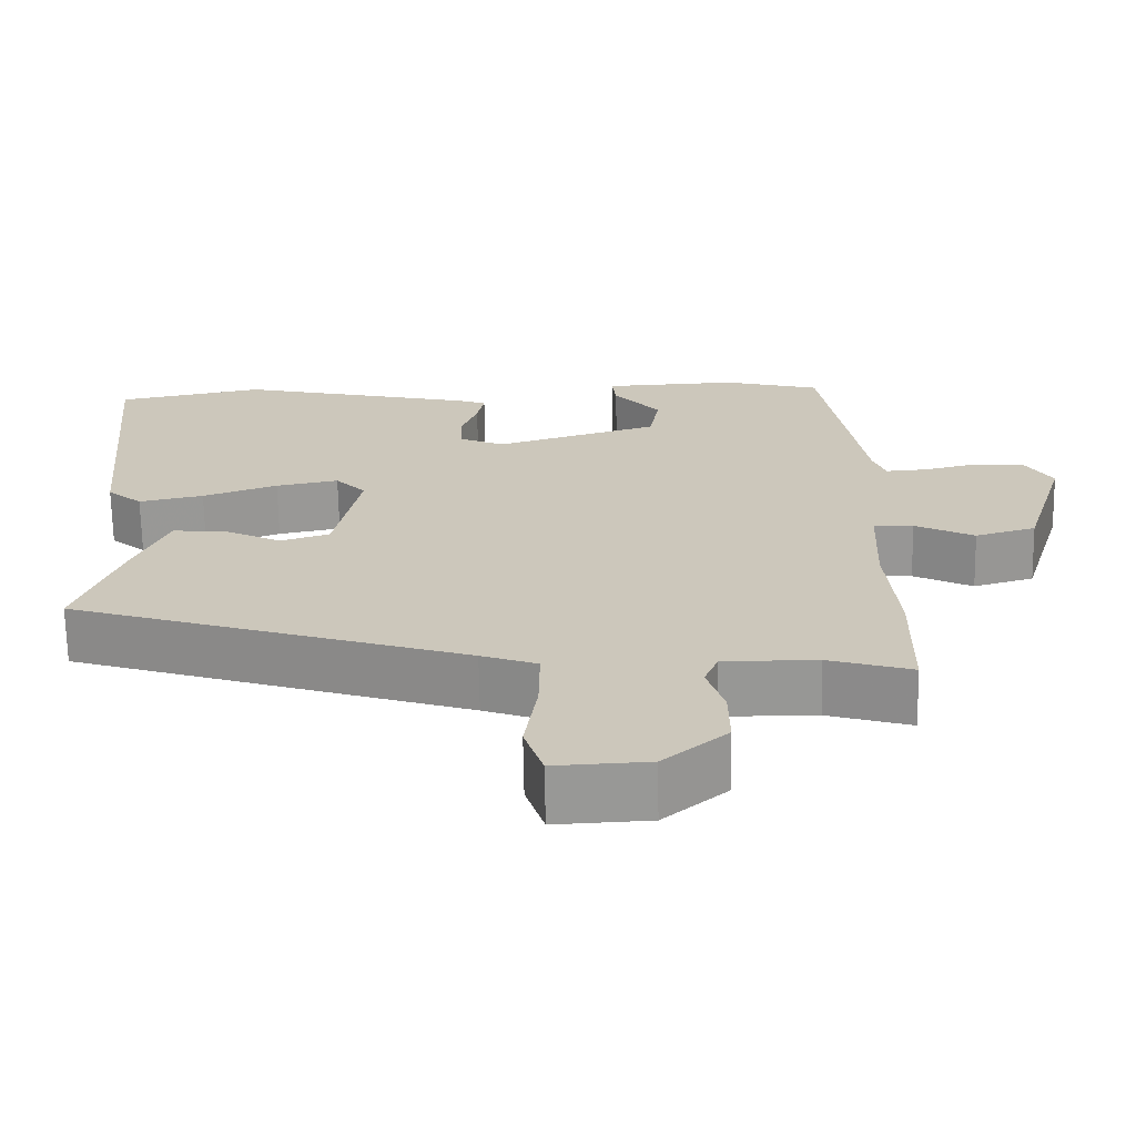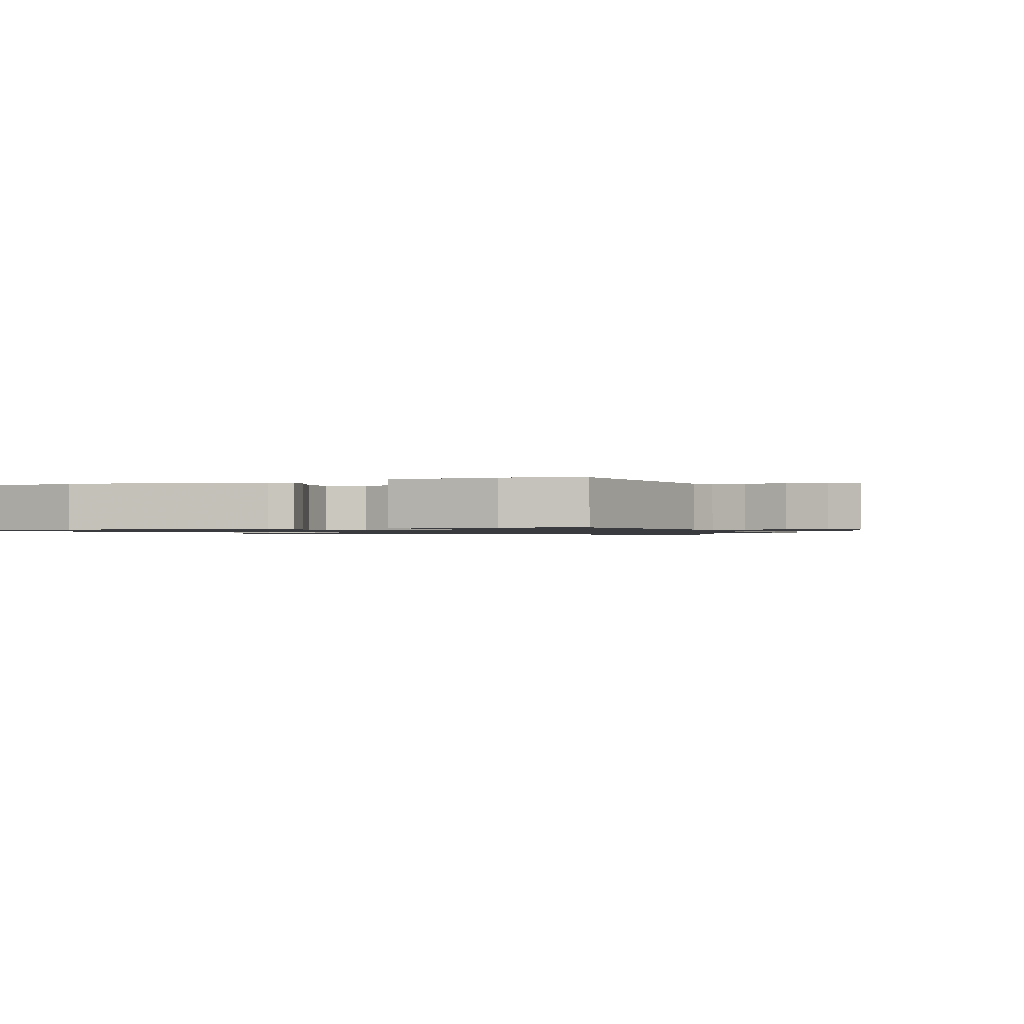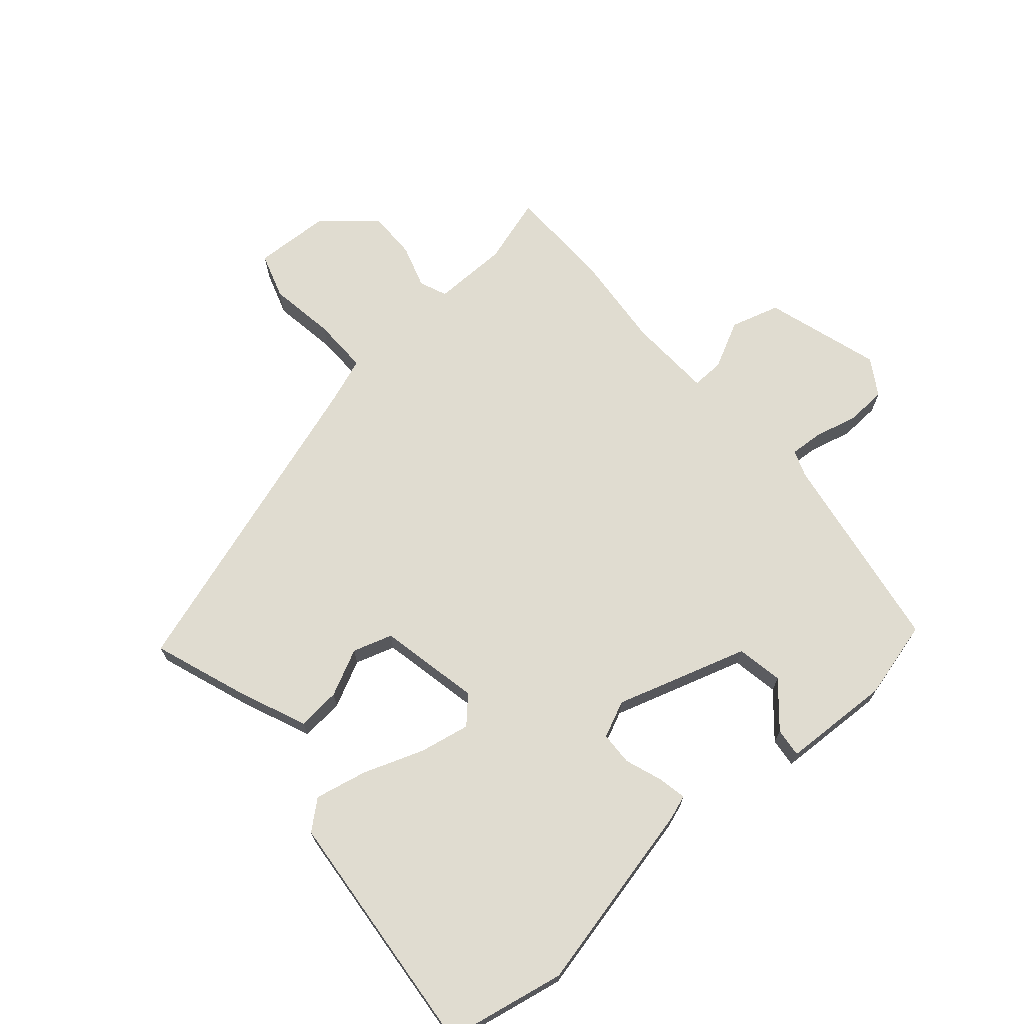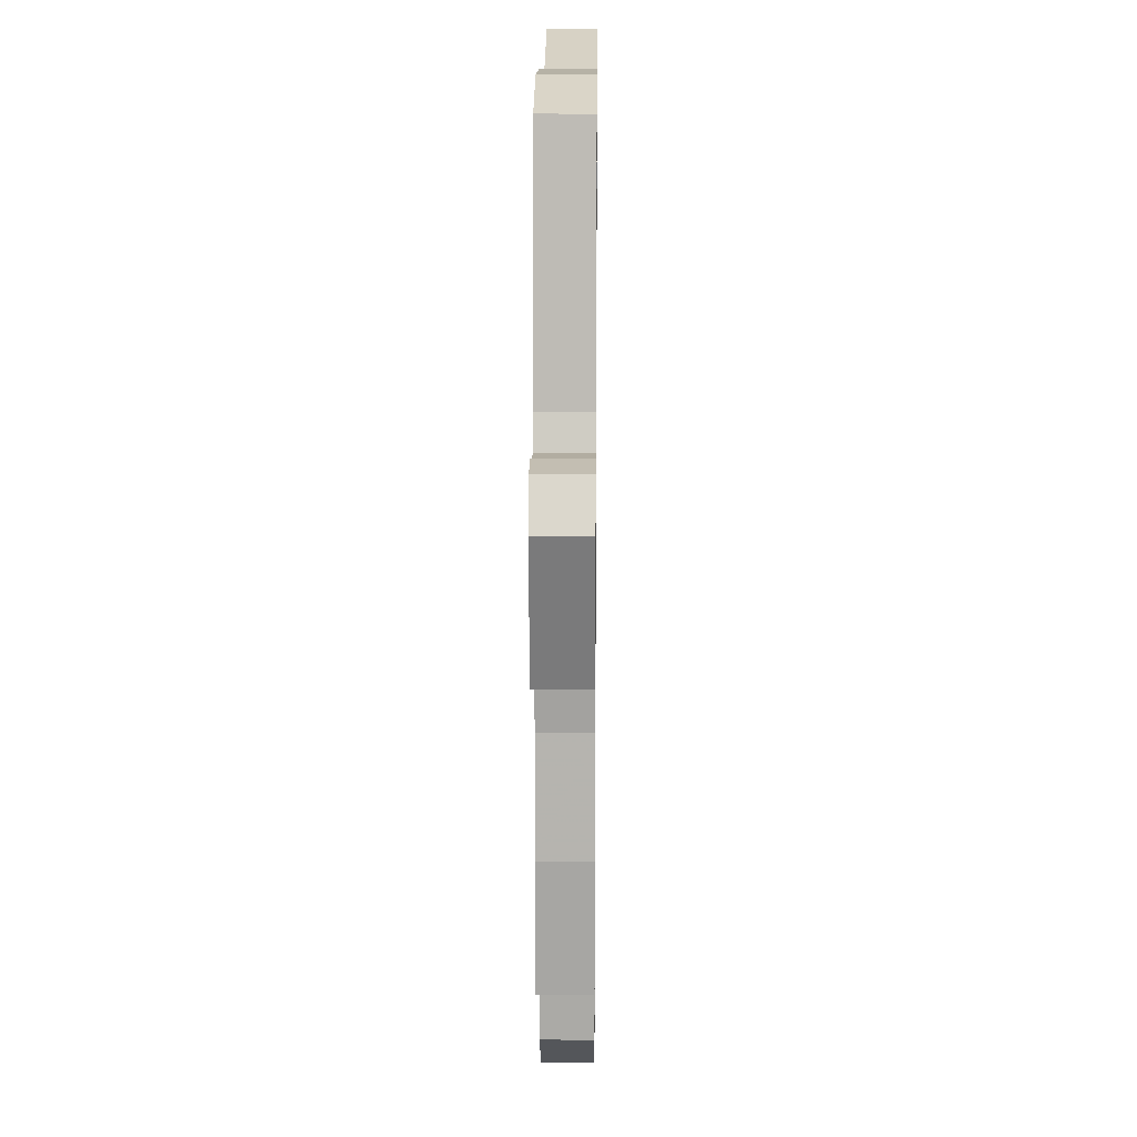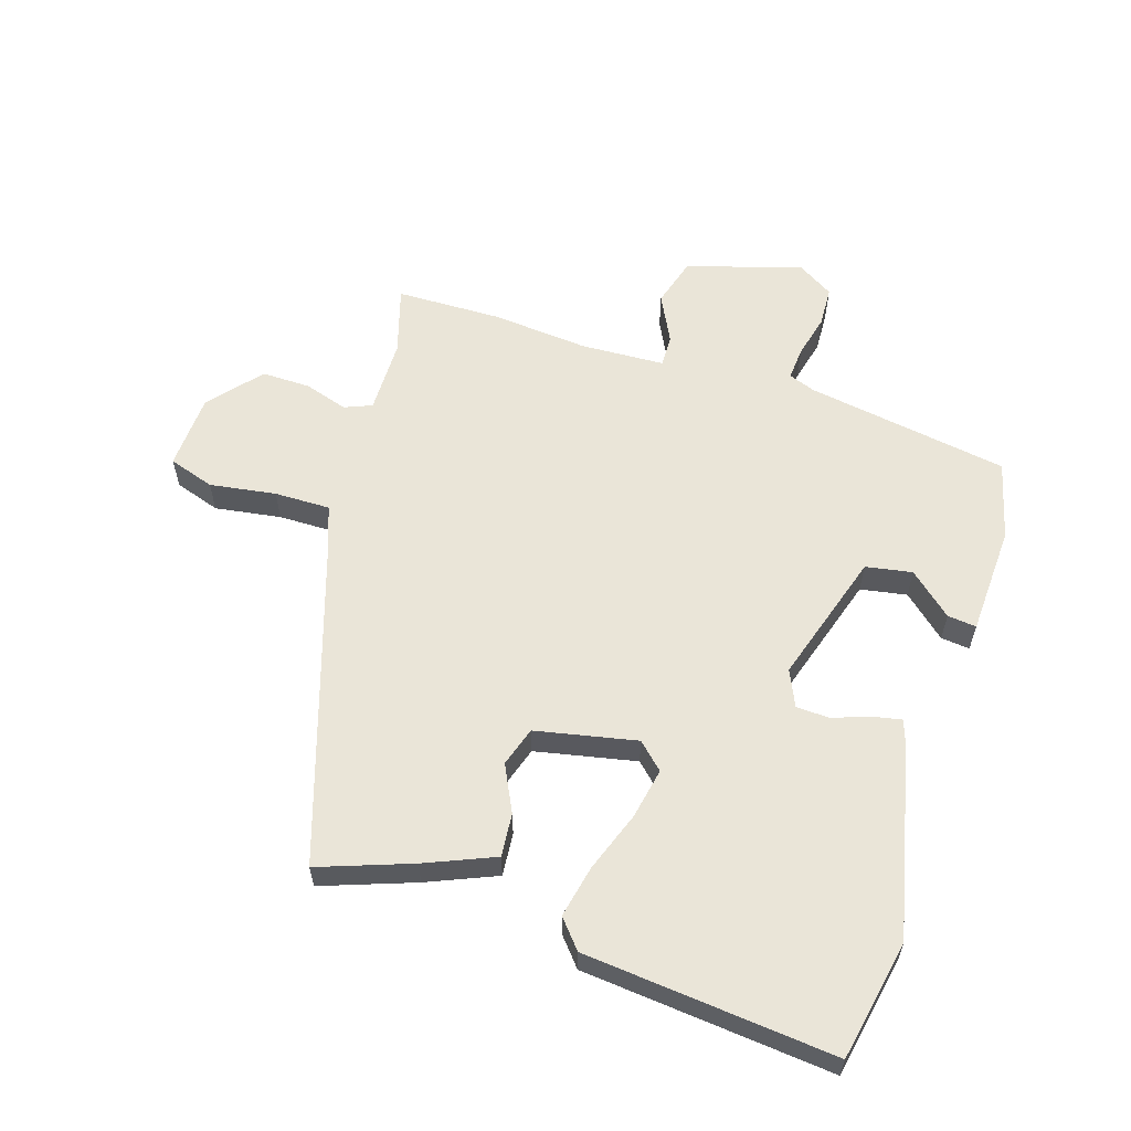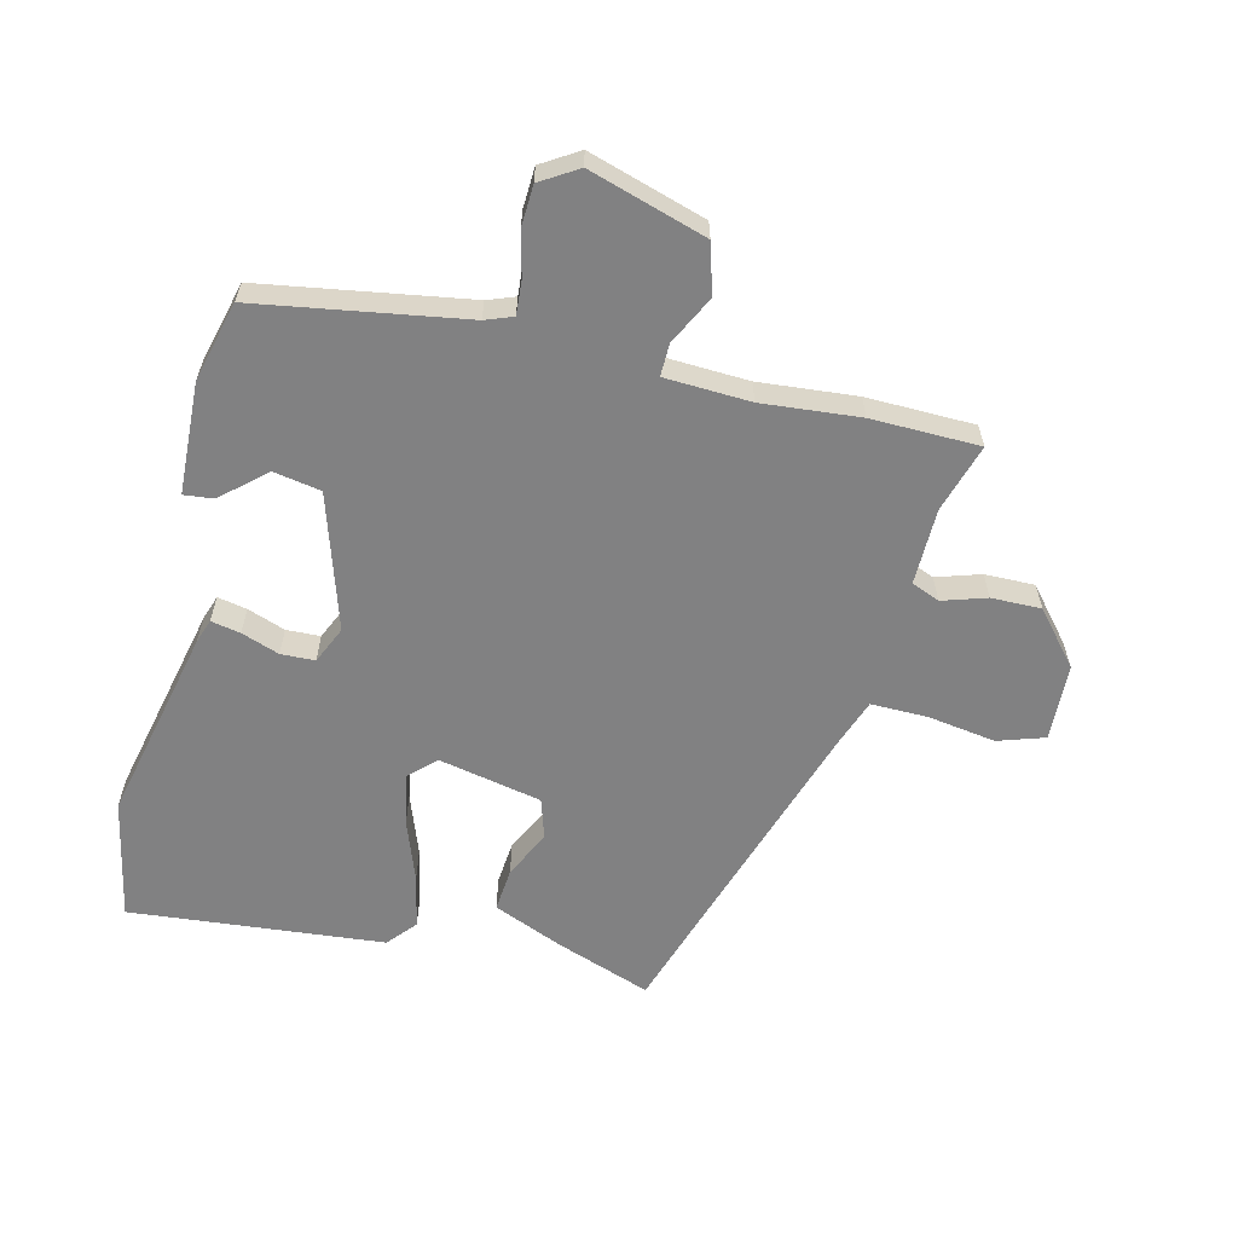
<metadata>
{"format":"obj","ext":"obj","renderer":"f3d","projection":"perspective","resolution":1024,"background":"white","views":[{"elev":-68.1,"azim":1.0,"up":"+Z"},{"elev":-1.1,"azim":22.1,"up":"+Y"},{"elev":69.6,"azim":-41.0,"up":"+Y"},{"elev":14.8,"azim":90.6,"up":"+Z"},{"elev":59.3,"azim":-72.4,"up":"+Y"},{"elev":-60.5,"azim":76.2,"up":"+Y"}]}
</metadata>
<code>
v 0.502 0.07 -0.37
v 0.499 0.07 -0.539
v 0.392 0.07 -0.507
v 0.272 0.07 -0.506
v 0.254 0.07 -0.55
v 0.276 0.07 -0.619
v 0.277 0.07 -0.697
v 0.195 0.07 -0.767
v 0.074 0.07 -0.773
v 0.05 0.07 -0.7
v 0.066 0.07 -0.594
v 0.067 0.07 -0.505
v -0.005 0.07 -0.479
v -0.514 0.07 -0.316
v -0.461 0.07 -0.168
v -0.415 0.07 -0.058
v -0.346 0.07 -0.064
v -0.272 0.07 -0.1
v -0.209 0.07 -0.08
v -0.176 0.07 0.081
v -0.215 0.07 0.122
v -0.296 0.07 0.106
v -0.392 0.07 0.071
v -0.475 0.07 0.053
v -0.52 0.07 0.091
v -0.558 0.07 0.488
v -0.368 0.07 0.526
v -0.062 0.07 0.457
v -0.024 0.07 0.444
v -0.033 0.07 0.398
v -0.054 0.07 0.339
v -0.052 0.07 0.286
v 0.006 0.07 0.26
v 0.217 0.07 0.326
v 0.23 0.07 0.4
v 0.17 0.07 0.468
v 0.165 0.07 0.514
v 0.339 0.07 0.522
v 0.464 0.07 0.49
v 0.517 0.07 0.167
v 0.533 0.07 0.124
v 0.586 0.07 0.128
v 0.655 0.07 0.145
v 0.719 0.07 0.142
v 0.755 0.07 0.084
v 0.699 0.07 -0.099
v 0.621 0.07 -0.122
v 0.545 0.07 -0.084
v 0.494 0.07 -0.083
v 0.488 0.07 -0.217
v 0.502 0 -0.37
v 0.499 0 -0.539
v 0.392 0 -0.507
v 0.272 0 -0.506
v 0.254 0 -0.55
v 0.276 0 -0.619
v 0.277 0 -0.697
v 0.195 0 -0.767
v 0.074 0 -0.773
v 0.05 0 -0.7
v 0.066 0 -0.594
v 0.067 0 -0.505
v -0.005 0 -0.479
v -0.514 0 -0.316
v -0.461 0 -0.168
v -0.415 0 -0.058
v -0.346 0 -0.064
v -0.272 0 -0.1
v -0.209 0 -0.08
v -0.176 0 0.081
v -0.215 0 0.122
v -0.296 0 0.106
v -0.392 0 0.071
v -0.475 0 0.053
v -0.52 0 0.091
v -0.558 0 0.488
v -0.368 0 0.526
v -0.062 0 0.457
v -0.024 0 0.444
v -0.033 0 0.398
v -0.054 0 0.339
v -0.052 0 0.286
v 0.006 0 0.26
v 0.217 0 0.326
v 0.23 0 0.4
v 0.17 0 0.468
v 0.165 0 0.514
v 0.339 0 0.522
v 0.464 0 0.49
v 0.517 0 0.167
v 0.533 0 0.124
v 0.586 0 0.128
v 0.655 0 0.145
v 0.719 0 0.142
v 0.755 0 0.084
v 0.699 0 -0.099
v 0.621 0 -0.122
v 0.545 0 -0.084
v 0.494 0 -0.083
v 0.488 0 -0.217
f 45 46 47 48
f 45 48 49
f 42 43 44 45
f 41 42 45 49
f 40 41 49
f 39 40 49
f 38 39 49 50
f 35 36 37 38
f 34 35 38 50
f 28 29 30 31
f 28 31 32
f 27 28 32
f 26 27 32
f 25 26 32 33
f 22 23 24 25
f 21 22 25 33
f 15 16 17 18
f 13 14 15 18
f 12 13 18 19
f 8 9 10 11
f 8 11 12
f 5 6 7 8
f 5 8 12
f 4 5 12 19
f 50 1 2 3
f 20 21 33 34
f 19 20 34 50
f 3 4 19 50
f 98 97 96 95
f 99 98 95
f 95 94 93 92
f 99 95 92 91
f 99 91 90
f 99 90 89
f 100 99 89 88
f 88 87 86 85
f 100 88 85 84
f 81 80 79 78
f 82 81 78
f 82 78 77
f 82 77 76
f 83 82 76 75
f 75 74 73 72
f 83 75 72 71
f 68 67 66 65
f 68 65 64 63
f 69 68 63 62
f 61 60 59 58
f 62 61 58
f 58 57 56 55
f 62 58 55
f 69 62 55 54
f 53 52 51 100
f 84 83 71 70
f 100 84 70 69
f 100 69 54 53
f 1 51 52 2
f 2 52 53 3
f 3 53 54 4
f 4 54 55 5
f 5 55 56 6
f 6 56 57 7
f 7 57 58 8
f 8 58 59 9
f 9 59 60 10
f 10 60 61 11
f 11 61 62 12
f 12 62 63 13
f 13 63 64 14
f 14 64 65 15
f 15 65 66 16
f 16 66 67 17
f 17 67 68 18
f 18 68 69 19
f 19 69 70 20
f 20 70 71 21
f 21 71 72 22
f 22 72 73 23
f 23 73 74 24
f 24 74 75 25
f 25 75 76 26
f 26 76 77 27
f 27 77 78 28
f 28 78 79 29
f 29 79 80 30
f 30 80 81 31
f 31 81 82 32
f 32 82 83 33
f 33 83 84 34
f 34 84 85 35
f 35 85 86 36
f 36 86 87 37
f 37 87 88 38
f 38 88 89 39
f 39 89 90 40
f 40 90 91 41
f 41 91 92 42
f 42 92 93 43
f 43 93 94 44
f 44 94 95 45
f 45 95 96 46
f 46 96 97 47
f 47 97 98 48
f 48 98 99 49
f 49 99 100 50
f 50 100 51 1

</code>
